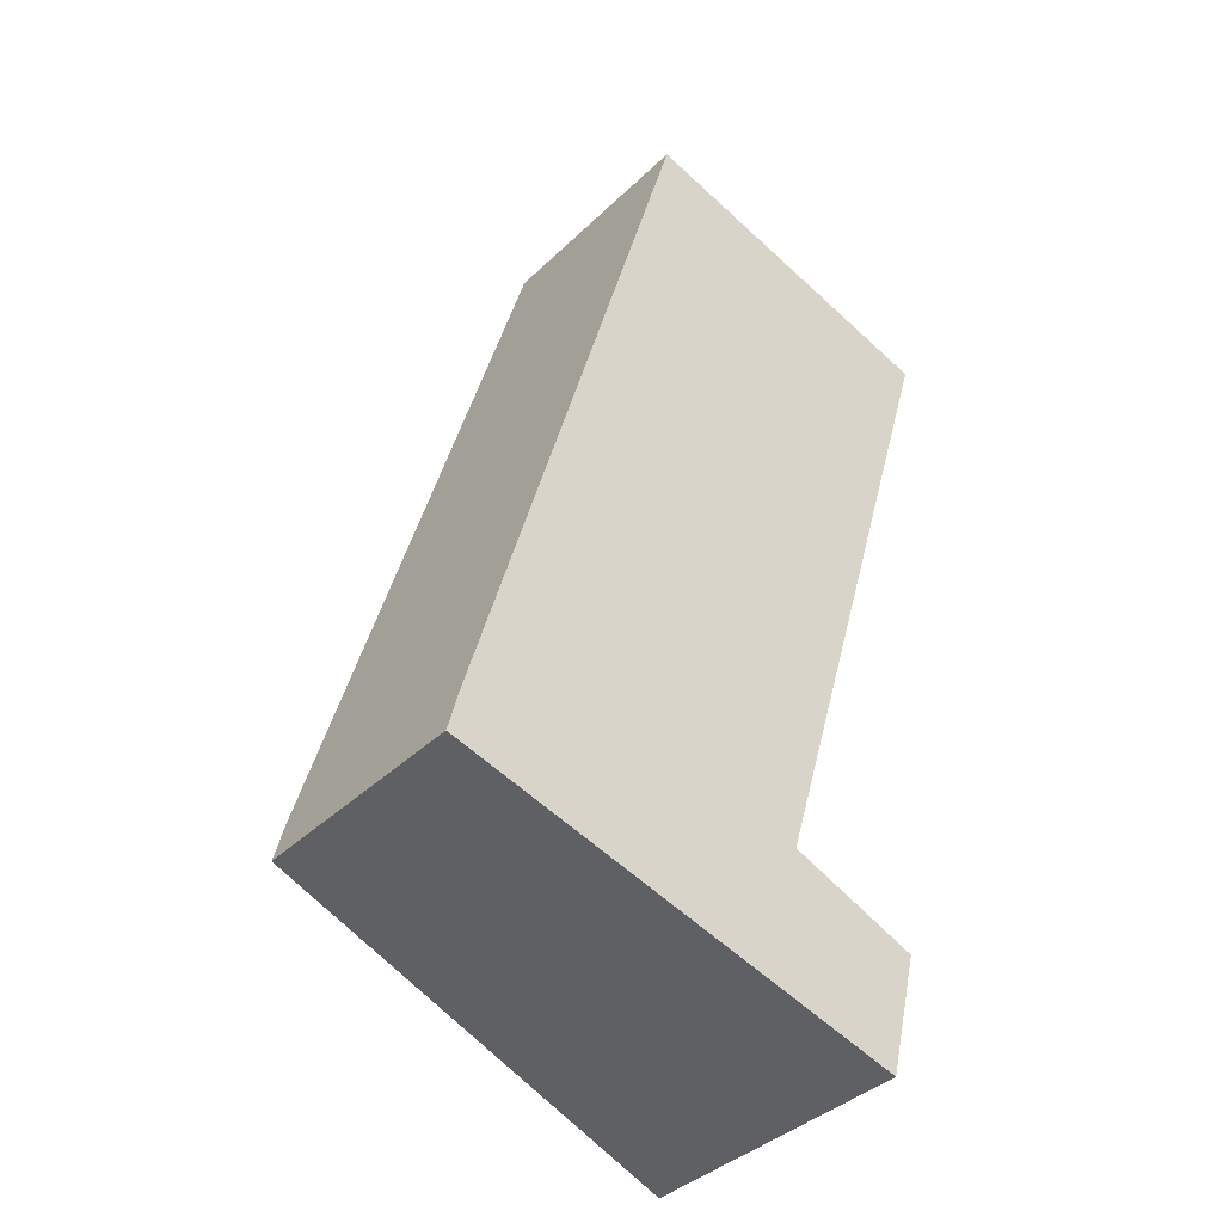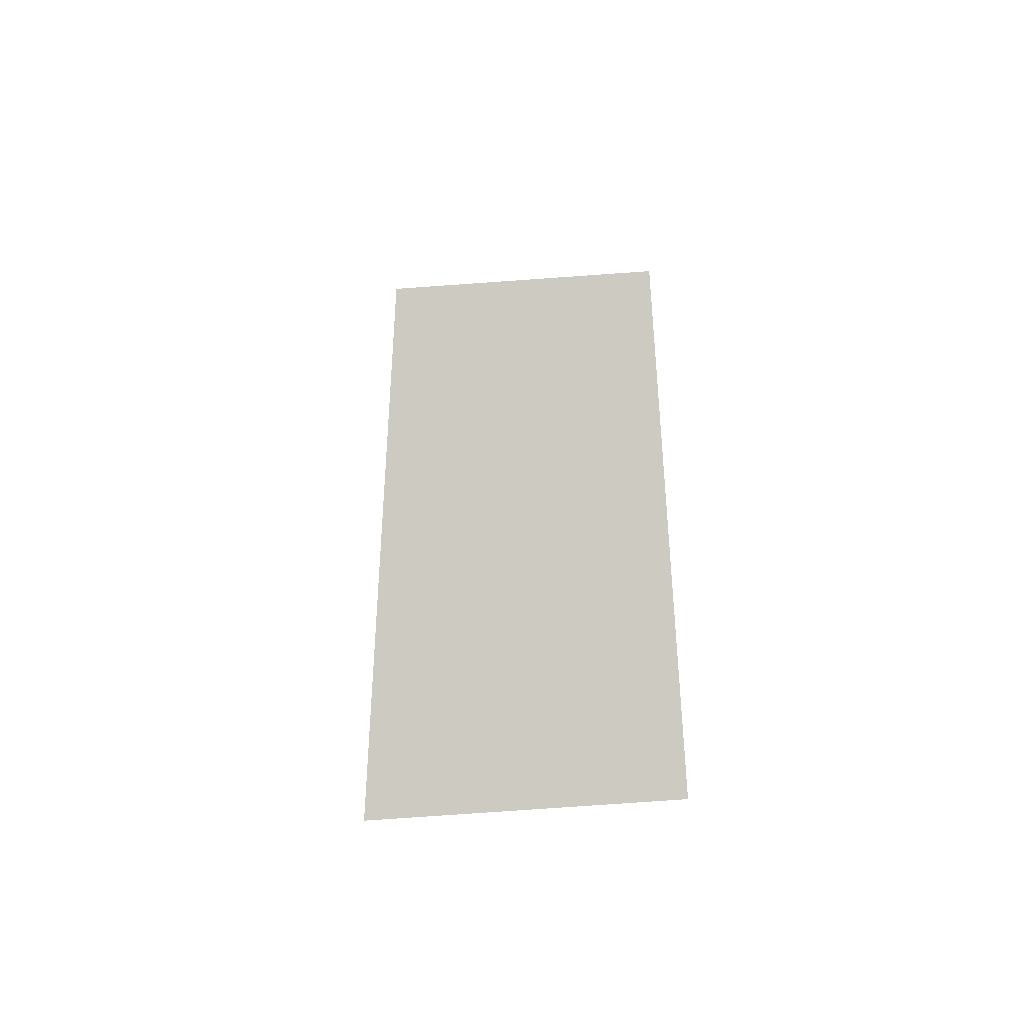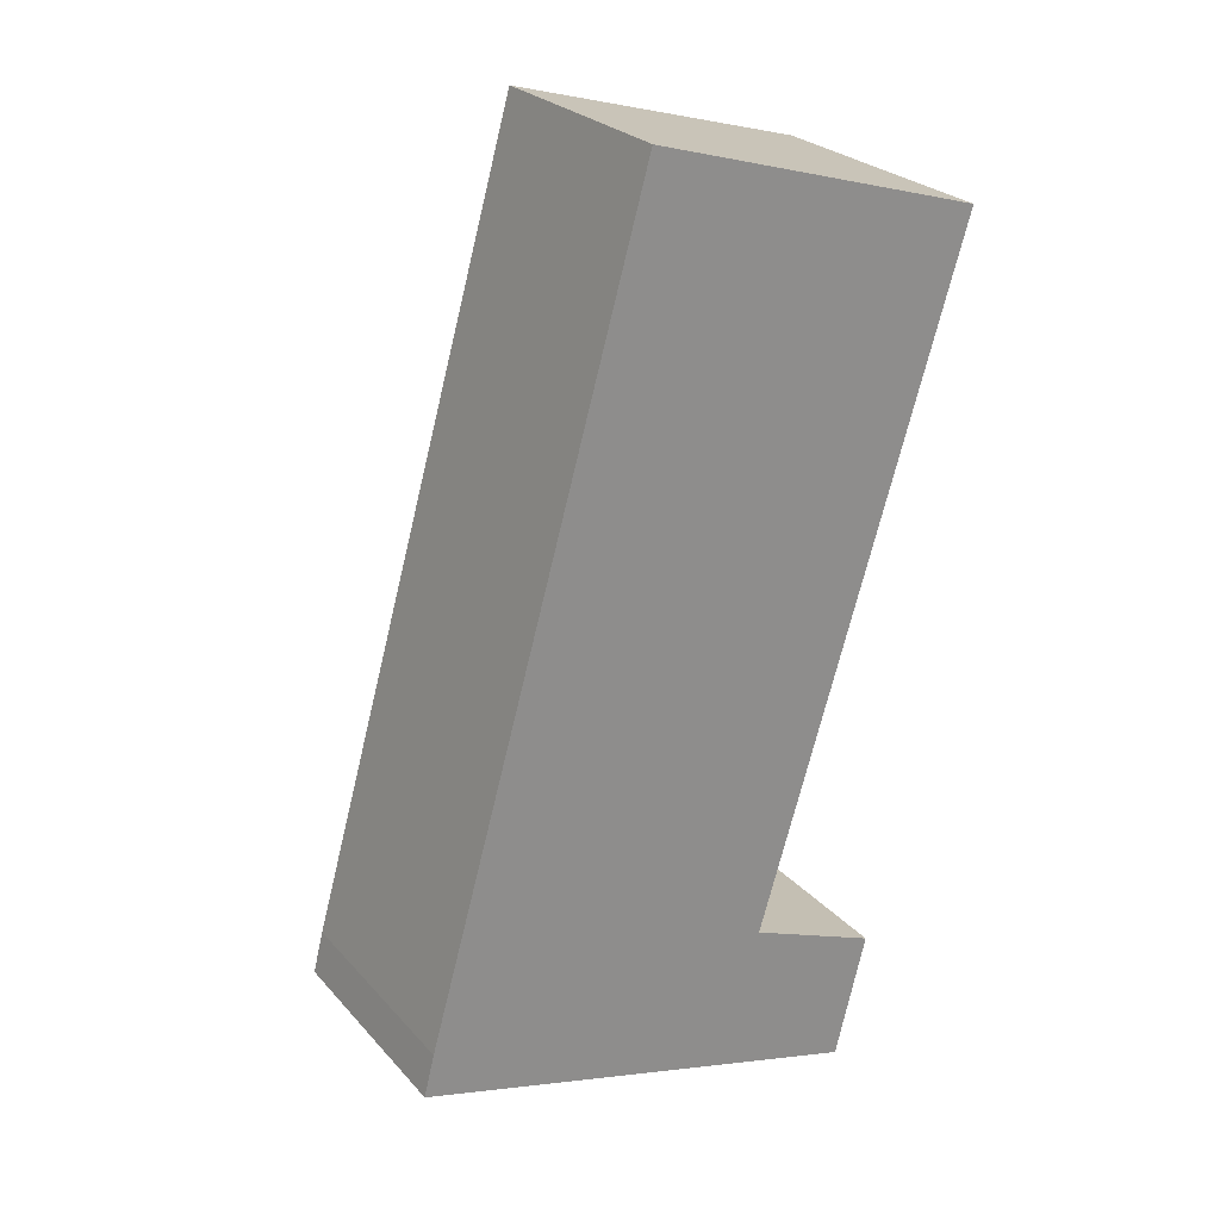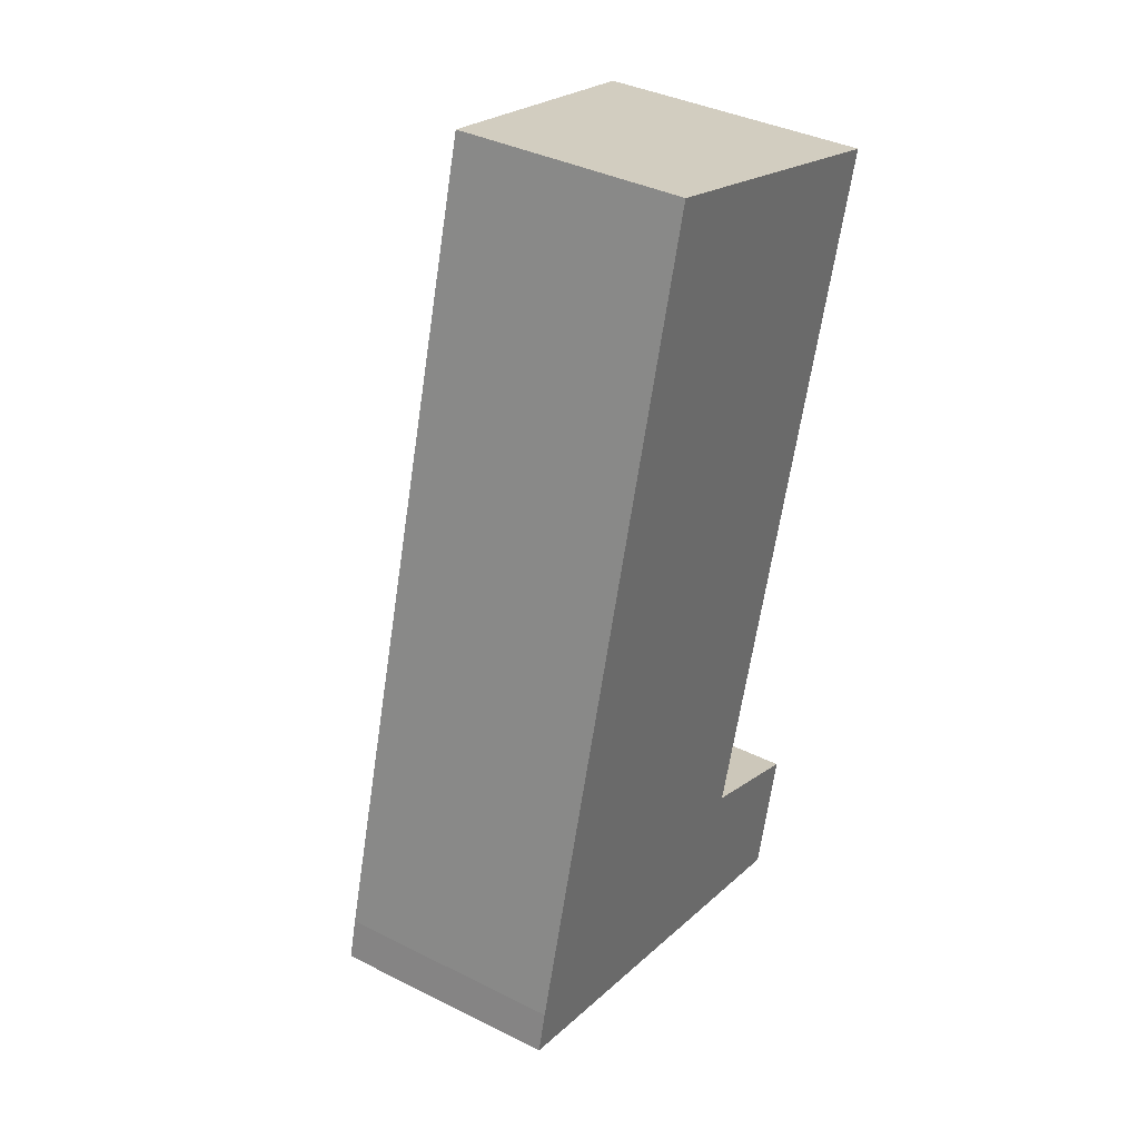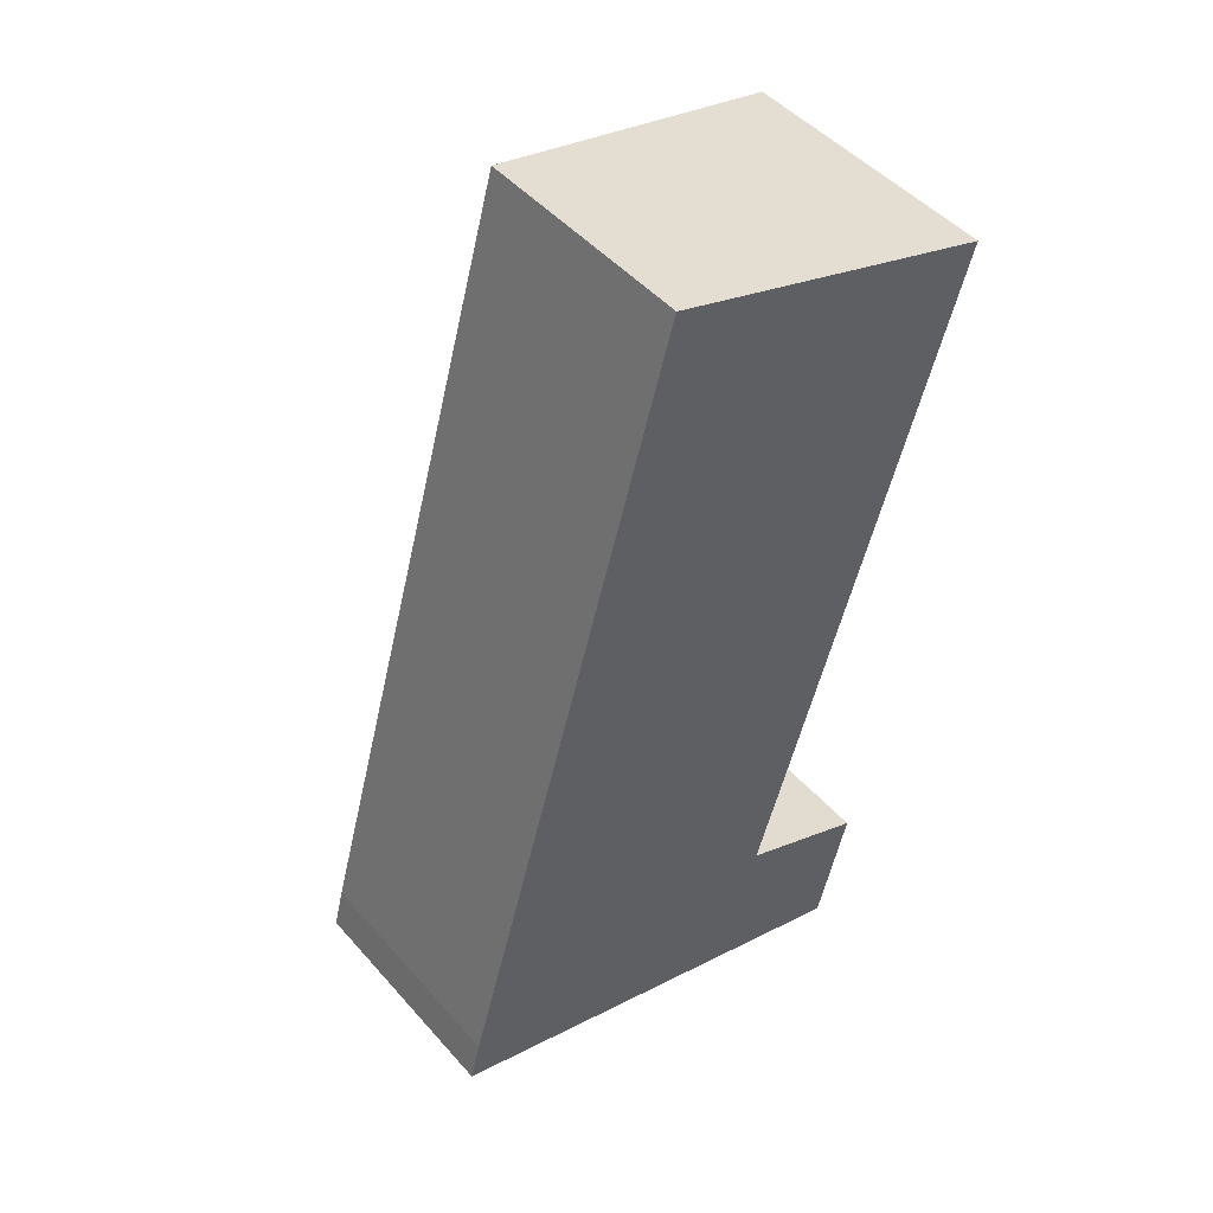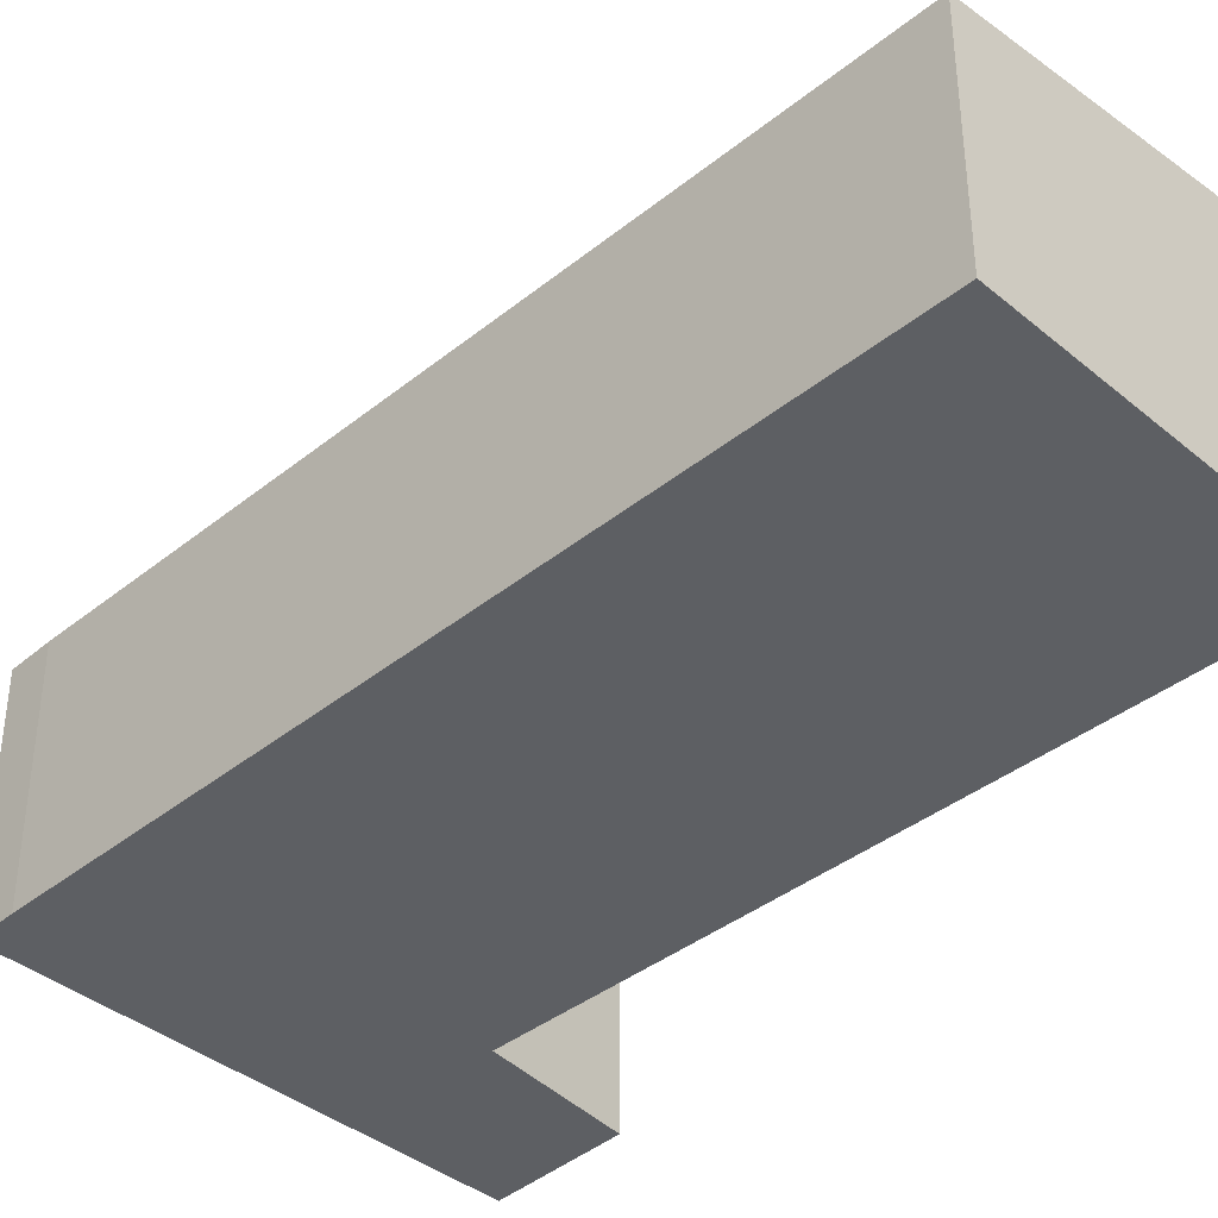
<metadata>
{"format":"obj","ext":"obj","renderer":"f3d","projection":"perspective","resolution":1024,"background":"white","views":[{"elev":-39.2,"azim":-40.2,"up":"+Z"},{"elev":-78.9,"azim":-86.0,"up":"+Z"},{"elev":25.8,"azim":-31.5,"up":"+Z"},{"elev":37.8,"azim":-57.5,"up":"+Z"},{"elev":47.2,"azim":-38.8,"up":"+Z"},{"elev":-40.0,"azim":-29.4,"up":"+Y"}]}
</metadata>
<code>
v  0 1.93 1.182e-16
v  4.114 2.421 -0.013
v  3.852 2.425 -1.062
v  3.024 2.277 0.423
v  4.738 2.289 6.146
v  1.957 1.93 6.97
v  0.088 1.929 0.352
v  4.738 -3.763e-16 6.146
v  3.024 -2.59e-17 0.423
v  3.852 6.503e-17 -1.062
v  4.114 7.96e-19 -0.013
v  1.957 -4.268e-16 6.97
v  0 0 0
v  0.088 -2.155e-17 0.352
g defaultobject
f 1 2 3
f 2 1 4
f 4 1 5
f 5 1 6
f 6 1 7
f 8 4 5
f 4 8 9
f 2 10 3
f 10 2 11
f 4 11 2
f 11 4 9
f 6 8 5
f 8 6 12
f 10 1 3
f 1 10 13
f 13 7 1
f 7 13 14
f 7 12 6
f 12 7 14
f 11 13 10
f 13 11 9
f 13 9 8
f 13 8 14
f 14 8 12

</code>
